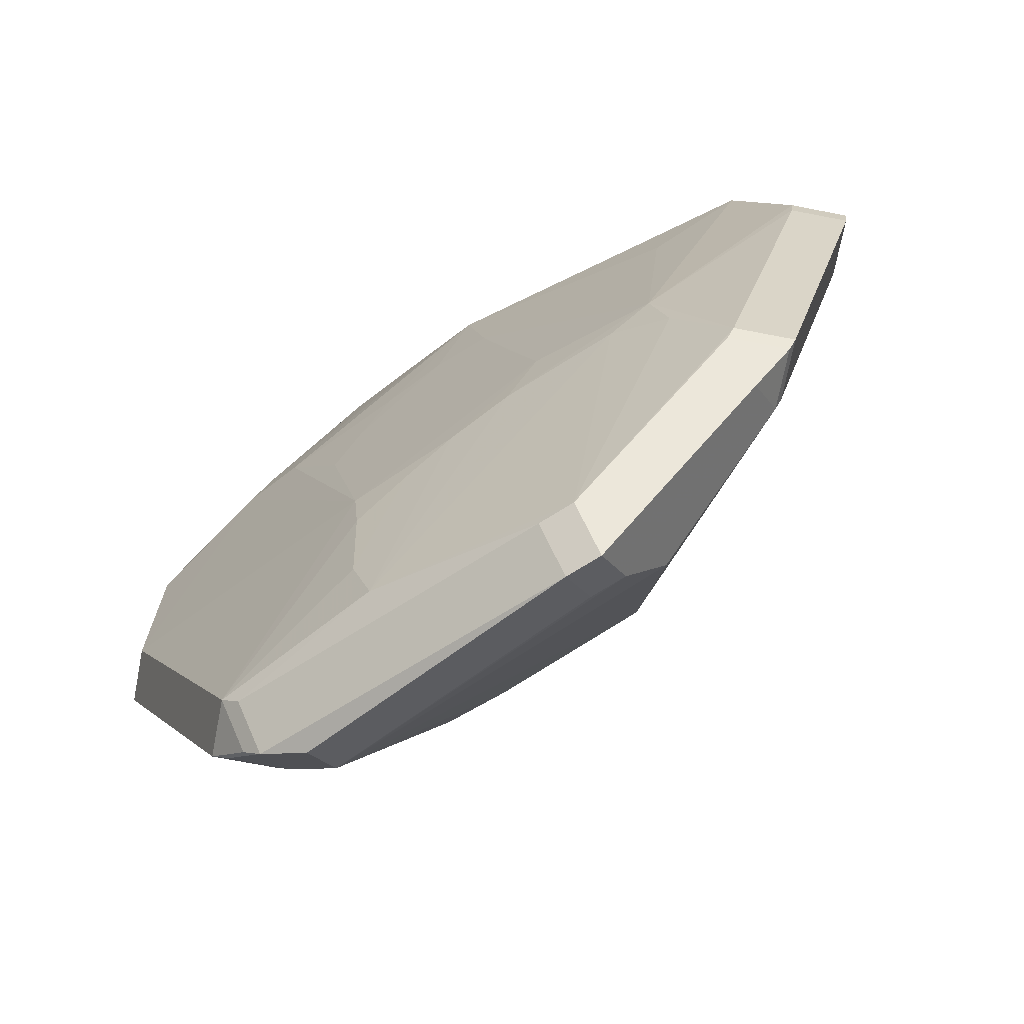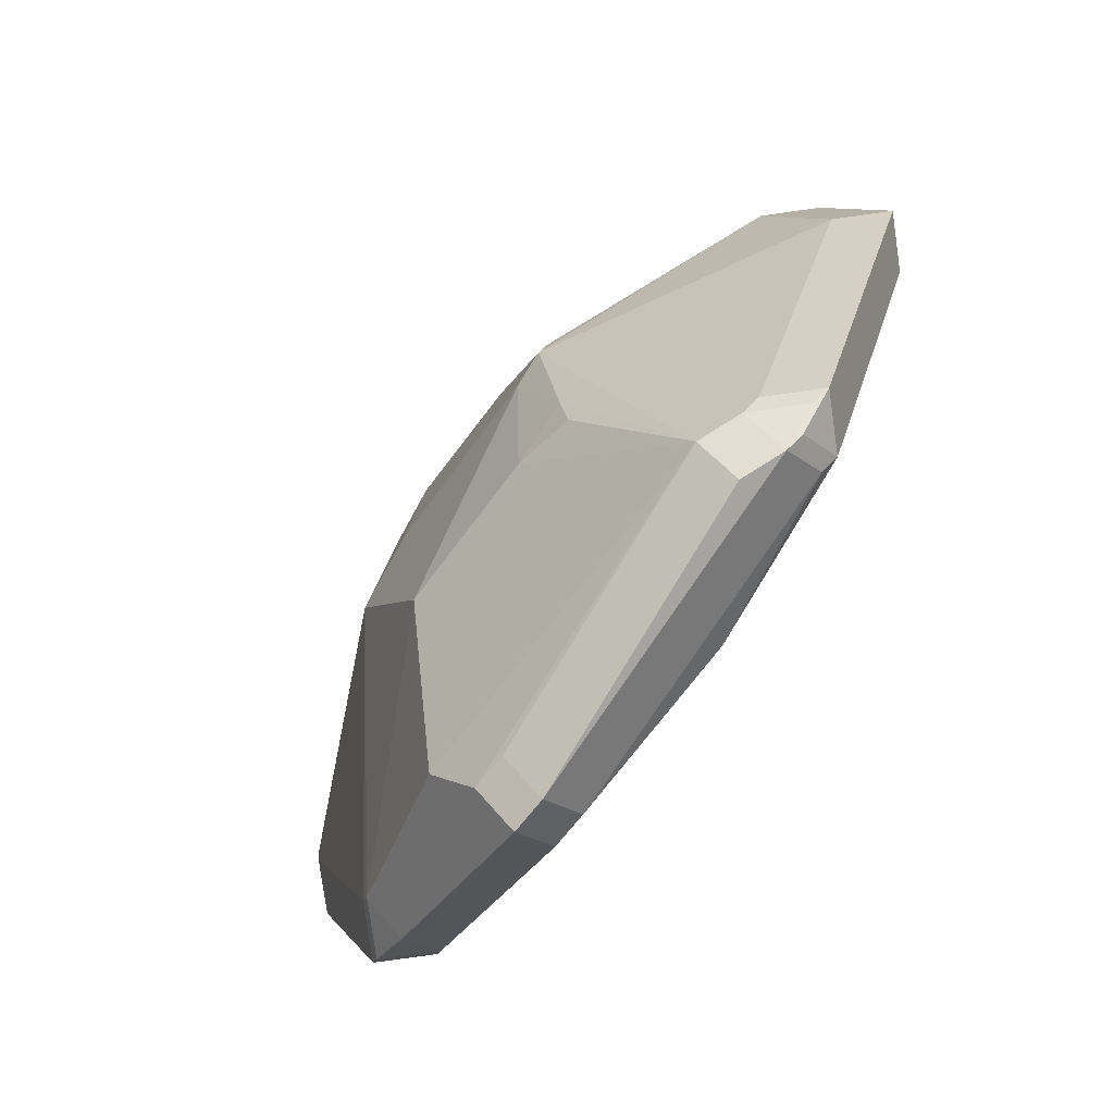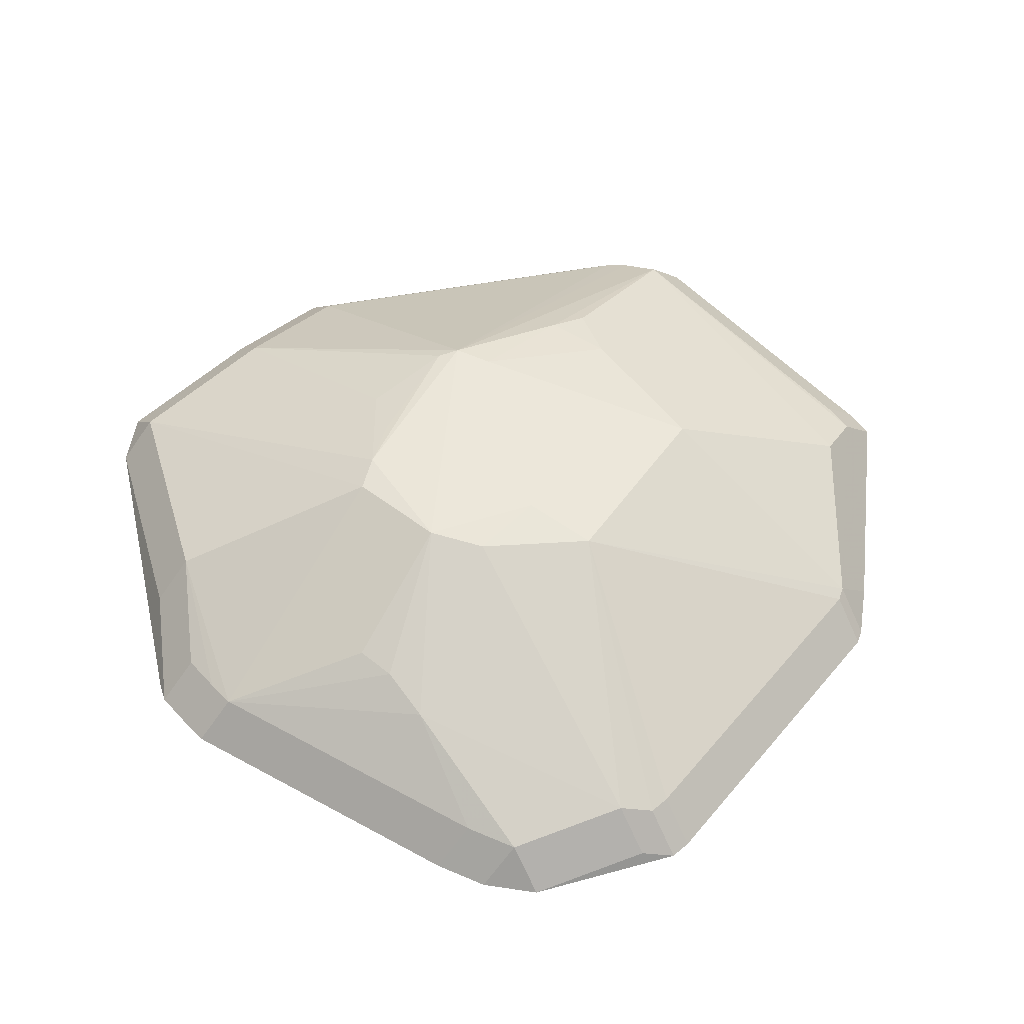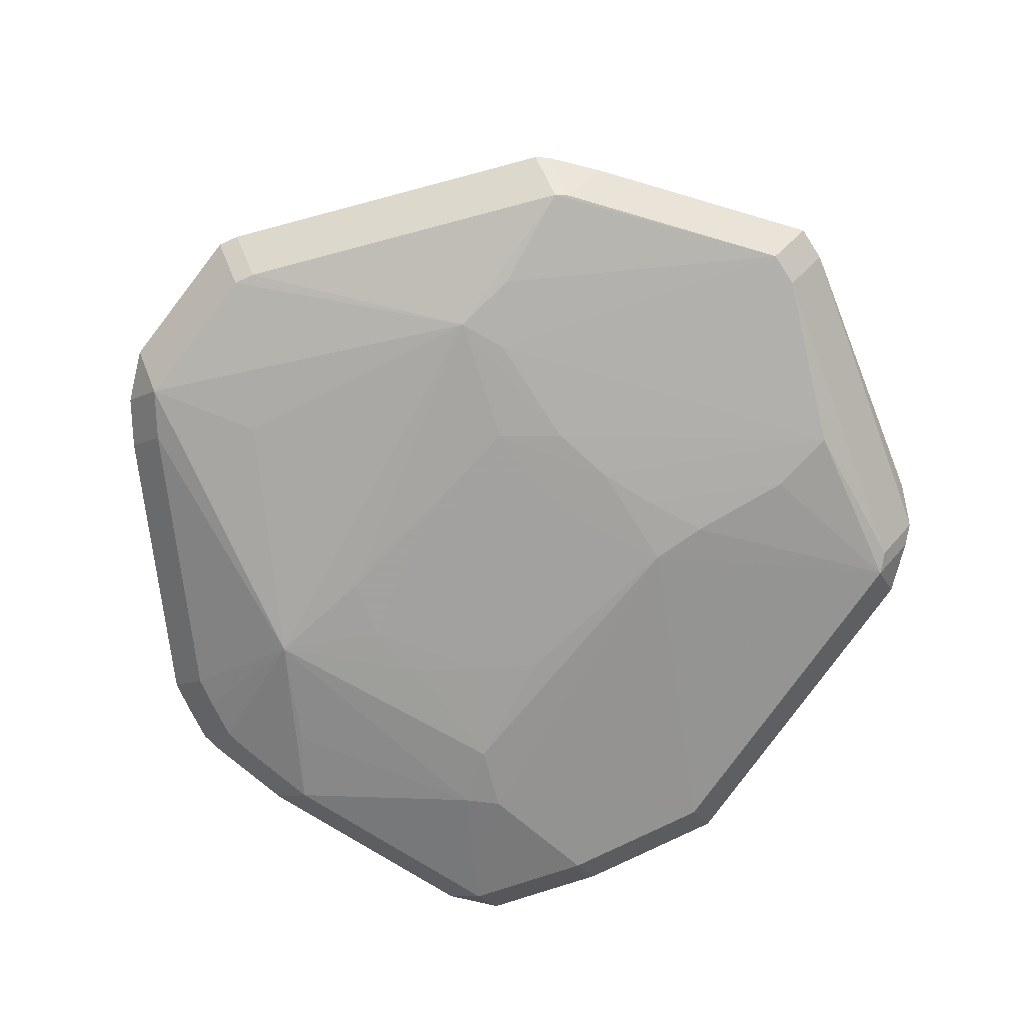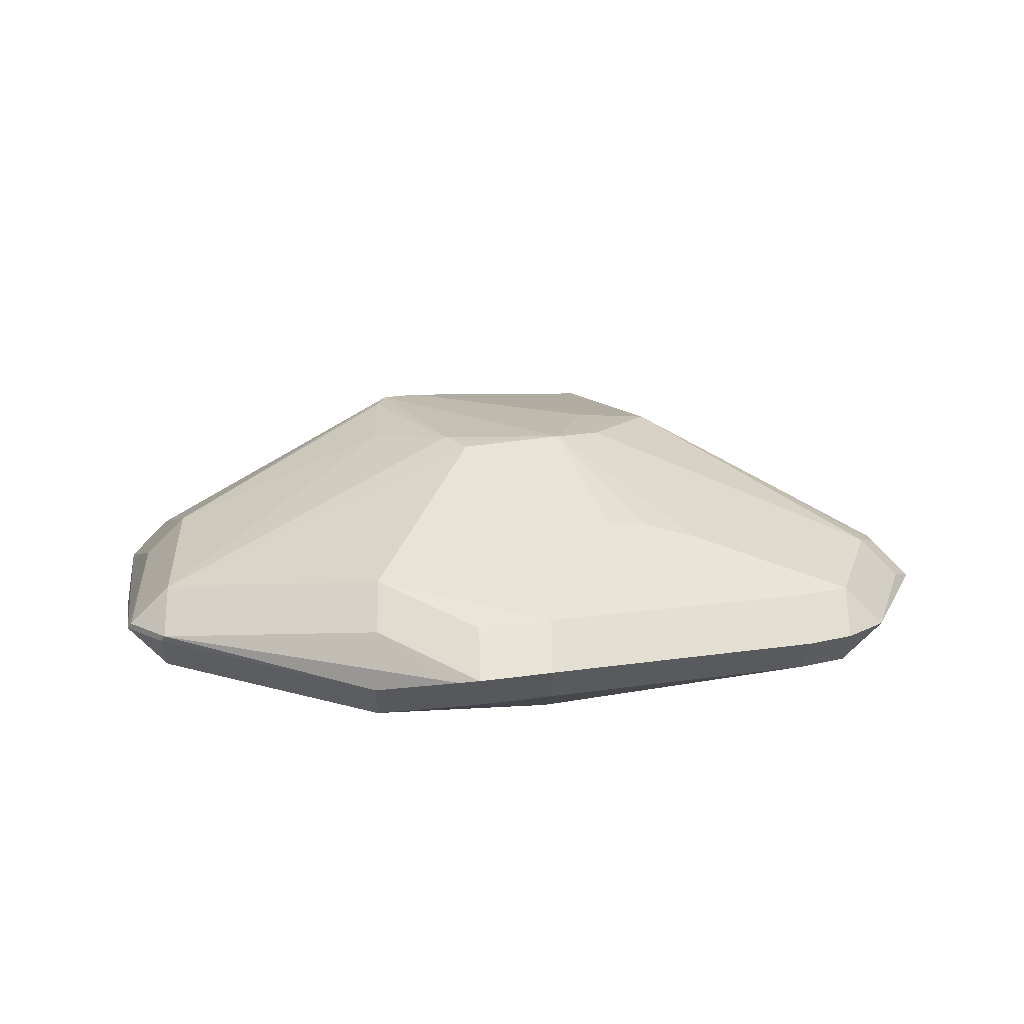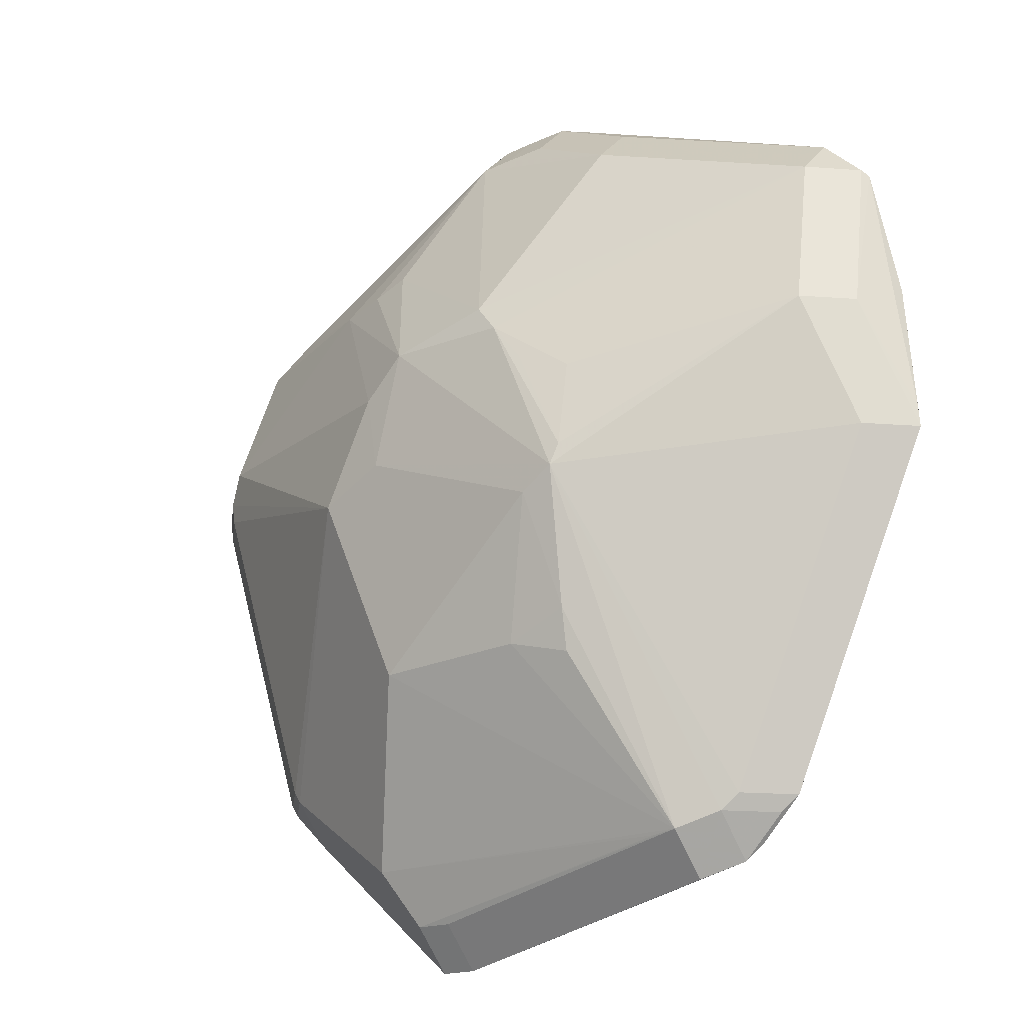
<metadata>
{"format":"obj","ext":"obj","renderer":"f3d","projection":"perspective","resolution":1024,"background":"white","views":[{"elev":-71.2,"azim":-146.0,"up":"+Y"},{"elev":-79.1,"azim":53.0,"up":"+Y"},{"elev":53.8,"azim":-125.9,"up":"+Z"},{"elev":-72.3,"azim":-58.8,"up":"+Z"},{"elev":16.4,"azim":178.9,"up":"+Z"},{"elev":-21.8,"azim":37.7,"up":"+Y"}]}
</metadata>
<code>
v -0.001086 0.03164 -0.04385
v -0.02643 0.0453 -0.009362
v 0.0108 0.02373 0.001969
v -0.00969 -0.01249 -0.04385
v 0.02491 0.01352 -0.0003739
v -0.01873 0.01794 0.001238
v 0.06529 0.03174 -0.03751
v 0.0215 -0.02921 -0.002964
v 0.02825 -0.06597 -0.01883
v 0.001021 -0.01576 -0.04385
v 0.04666 -0.063 -0.02888
v 0.03953 -0.07013 -0.02888
v 0.03953 -0.063 -0.03601
v 0.03953 -0.063 -0.02175
v -0.0162 -0.03368 -0.003012
v -0.008017 0.07827 -0.02622
v -0.008017 0.07114 -0.03335
v -0.008017 0.07114 -0.01909
v -0.02338 -0.01062 -0.04385
v 0.04962 -0.06029 -0.02976
v 0.04249 -0.06742 -0.02976
v 0.04249 -0.06029 -0.03689
v 0.04249 -0.06029 -0.02263
v 0.07598 0.001772 -0.02955
v 0.07011 0.04713 -0.02852
v 0.06298 0.05426 -0.02852
v 0.06298 0.04713 -0.03565
v 0.009932 0.02906 -0.0438
v -0.01188 0.02972 -0.04384
v -0.005895 -0.02404 -0.04381
v 0.01409 -0.02444 -0.04384
v 0.06976 0.02078 -0.02219
v 0.06263 0.02078 -0.01506
v 0.01054 -0.03336 -0.00322
v -0.04821 -0.02731 -0.0415
v -0.0379 -0.02021 -0.04299
v -0.02494 -0.08071 -0.02995
v -0.02494 -0.07358 -0.03708
v -0.02494 -0.07358 -0.02282
v -0.0173 -0.02071 -0.04379
v 0.0155 0.07515 -0.02982
v -0.04857 0.03048 -0.03995
v -0.04569 -0.01589 -0.04286
v -0.05636 0.0555 -0.02947
v -0.05636 0.04837 -0.0366
v -0.05636 0.04837 -0.02235
v -0.07809 0.02349 -0.02661
v -0.07096 0.02349 -0.01948
v -0.0717 0.04361 -0.02974
v -0.06457 0.05073 -0.02974
v -0.06457 0.04361 -0.03687
v -0.06457 0.04361 -0.02261
v 0.008141 0.07824 -0.02801
v 0.008141 0.07112 -0.03514
v 0.01352 -0.03436 -0.04318
v -0.02899 -1.21e-05 -2.772e-05
v -0.03586 0.04483 -0.0121
v 0.00685 0.02875 0.001317
v -0.01872 -0.08093 -0.03021
v -0.01872 -0.0738 -0.03734
v -0.01872 -0.0738 -0.02308
v 0.02355 -0.005854 0.002904
v -0.0809 0.01463 -0.02847
v -0.07377 0.01463 -0.0356
v -0.07377 0.01463 -0.02134
v 0.02093 -0.03628 -0.004974
v 0.01423 -0.05232 -0.04129
v 0.01847 -0.002803 -0.04384
v 0.003423 -0.02861 -0.04357
v -0.01079 0.02448 0.002169
v 0.02259 0.06907 -0.02188
v 0.02259 0.06194 -0.01475
v 0.01131 0.05774 -0.04088
v 0.01118 -0.06404 -0.03995
v -0.08133 0.01839 -0.02837
v -0.0742 0.01839 -0.0355
v -0.0742 0.01839 -0.02124
v 0.00913 -0.006991 -0.04385
v 0.04418 0.03068 -0.04206
v 0.01587 0.01833 -0.04385
v 0.0211 0.00782 -0.04384
v 0.01758 -0.009362 0.002589
v 0.02496 -0.002182 0.002318
v -0.06436 -0.04352 -0.03132
v -0.05723 -0.04352 -0.03845
v -0.05723 -0.04352 -0.02419
v -0.02958 -0.06403 -0.01766
v -0.007766 0.04942 -0.04355
v -0.06288 -0.04562 -0.03112
v -0.05575 -0.05275 -0.03112
v -0.05575 -0.04562 -0.03825
v -0.05575 -0.04562 -0.02399
v 0.00458 0.07935 -0.02726
v 0.00458 0.07222 -0.03439
v 0.00458 0.07222 -0.02013
v 0.03249 0.02717 -0.04351
v 0.03249 -0.0727 -0.02577
v 0.03249 -0.06557 -0.01864
v -0.01742 0.009559 -0.04385
v -0.002694 0.07883 -0.02666
v -0.002694 0.0717 -0.03379
v -0.002694 0.0717 -0.01954
v 0.07356 0.02479 -0.0312
v 0.06644 0.02479 -0.03833
v 0.02293 0.07201 -0.03167
v 0.02293 0.06488 -0.0388
v 0.02261 -0.06361 -0.03838
v 0.01611 0.0168 0.001627
v -0.01643 0.004644 0.001528
v 0.06926 0.04807 -0.02734
v 0.06213 0.05519 -0.02734
v 0.06213 0.04807 -0.02021
v -0.01964 0.04713 -0.008773
v 0.07629 -0.001847 -0.02945
v 0.06916 -0.001847 -0.03658
v 0.06916 -0.001847 -0.02232
v 0.04003 0.03604 -0.04191
f 3 70 62
f 29 43 88
f 51 43 76
f 98 39 61
f 82 56 15
f 15 98 34
f 98 66 34
f 34 82 15
f 70 3 58
f 58 3 112
f 35 38 85
f 85 43 35
f 42 43 51
f 51 88 42
f 42 88 43
f 49 50 51
f 64 43 85
f 64 76 43
f 110 111 112
f 116 33 62
f 62 23 116
f 112 3 5
f 5 33 112
f 9 39 98
f 39 9 87
f 87 98 15
f 87 9 98
f 56 82 109
f 62 70 109
f 109 82 62
f 8 34 66
f 82 34 8
f 62 82 8
f 8 98 62
f 8 66 98
f 6 109 70
f 56 109 6
f 22 74 67
f 38 74 60
f 19 43 29
f 36 74 38
f 38 35 36
f 36 35 43
f 45 88 51
f 45 17 88
f 108 5 3
f 62 33 83
f 33 5 83
f 5 108 83
f 83 3 62
f 83 108 3
f 56 6 48
f 107 22 13
f 74 22 107
f 13 60 107
f 107 60 74
f 40 19 30
f 40 30 74
f 74 36 40
f 43 19 40
f 40 36 43
f 57 48 6
f 57 6 70
f 70 58 113
f 58 18 113
f 72 18 58
f 72 58 112
f 27 26 25
f 110 32 25
f 111 26 105
f 105 41 111
f 62 98 14
f 14 23 62
f 59 12 97
f 77 65 56
f 56 48 77
f 47 49 75
f 39 87 92
f 92 89 90
f 92 87 15
f 15 56 92
f 99 19 29
f 99 4 19
f 117 106 27
f 27 79 117
f 30 19 31
f 19 4 31
f 18 72 102
f 88 17 101
f 101 94 88
f 54 106 88
f 88 94 54
f 111 41 53
f 41 105 53
f 48 57 52
f 50 49 52
f 2 57 70
f 70 113 2
f 18 57 2
f 2 113 18
f 71 53 93
f 111 53 71
f 24 32 114
f 24 25 32
f 103 25 24
f 114 103 24
f 22 20 21
f 11 14 12
f 90 89 91
f 85 38 91
f 56 65 86
f 86 92 56
f 27 104 7
f 7 79 27
f 7 104 79
f 88 106 73
f 73 117 88
f 106 117 73
f 79 104 115
f 115 31 79
f 22 31 115
f 30 31 69
f 67 74 69
f 74 30 69
f 55 31 22
f 55 22 67
f 55 69 31
f 67 69 55
f 79 31 96
f 88 117 96
f 96 117 79
f 81 96 31
f 96 81 80
f 95 102 72
f 46 57 18
f 46 52 57
f 78 80 31
f 4 99 78
f 99 80 78
f 68 81 31
f 31 80 68
f 68 80 81
f 88 96 28
f 96 80 28
f 10 31 4
f 4 78 10
f 10 78 31
f 29 88 1
f 88 28 1
f 1 28 80
f 1 99 29
f 1 80 99
f 51 76 49
f 49 76 75
f 37 61 39
f 59 61 37
f 59 37 60
f 60 37 38
f 33 116 32
f 32 116 114
f 112 33 32
f 32 110 112
f 59 60 12
f 12 60 13
f 75 76 63
f 76 64 63
f 63 64 85
f 85 84 63
f 44 45 51
f 51 50 44
f 17 45 44
f 44 16 17
f 25 26 111
f 111 110 25
f 105 26 27
f 27 106 105
f 114 116 20
f 20 116 23
f 12 14 97
f 97 14 98
f 97 61 59
f 98 61 97
f 75 63 77
f 77 63 65
f 75 77 47
f 47 77 48
f 92 37 39
f 92 90 37
f 104 25 103
f 27 25 104
f 102 100 16
f 16 18 102
f 17 16 101
f 16 100 101
f 101 100 93
f 93 94 101
f 53 94 93
f 53 54 94
f 53 105 106
f 106 54 53
f 52 47 48
f 49 47 52
f 71 72 112
f 112 111 71
f 21 12 13
f 13 22 21
f 12 21 11
f 11 21 20
f 11 20 23
f 23 14 11
f 91 84 85
f 91 89 84
f 38 37 91
f 37 90 91
f 86 63 84
f 65 63 86
f 84 89 86
f 89 92 86
f 115 104 103
f 115 103 114
f 114 20 115
f 115 20 22
f 72 71 95
f 95 71 93
f 100 102 95
f 93 100 95
f 16 44 46
f 46 18 16
f 46 44 50
f 50 52 46

</code>
